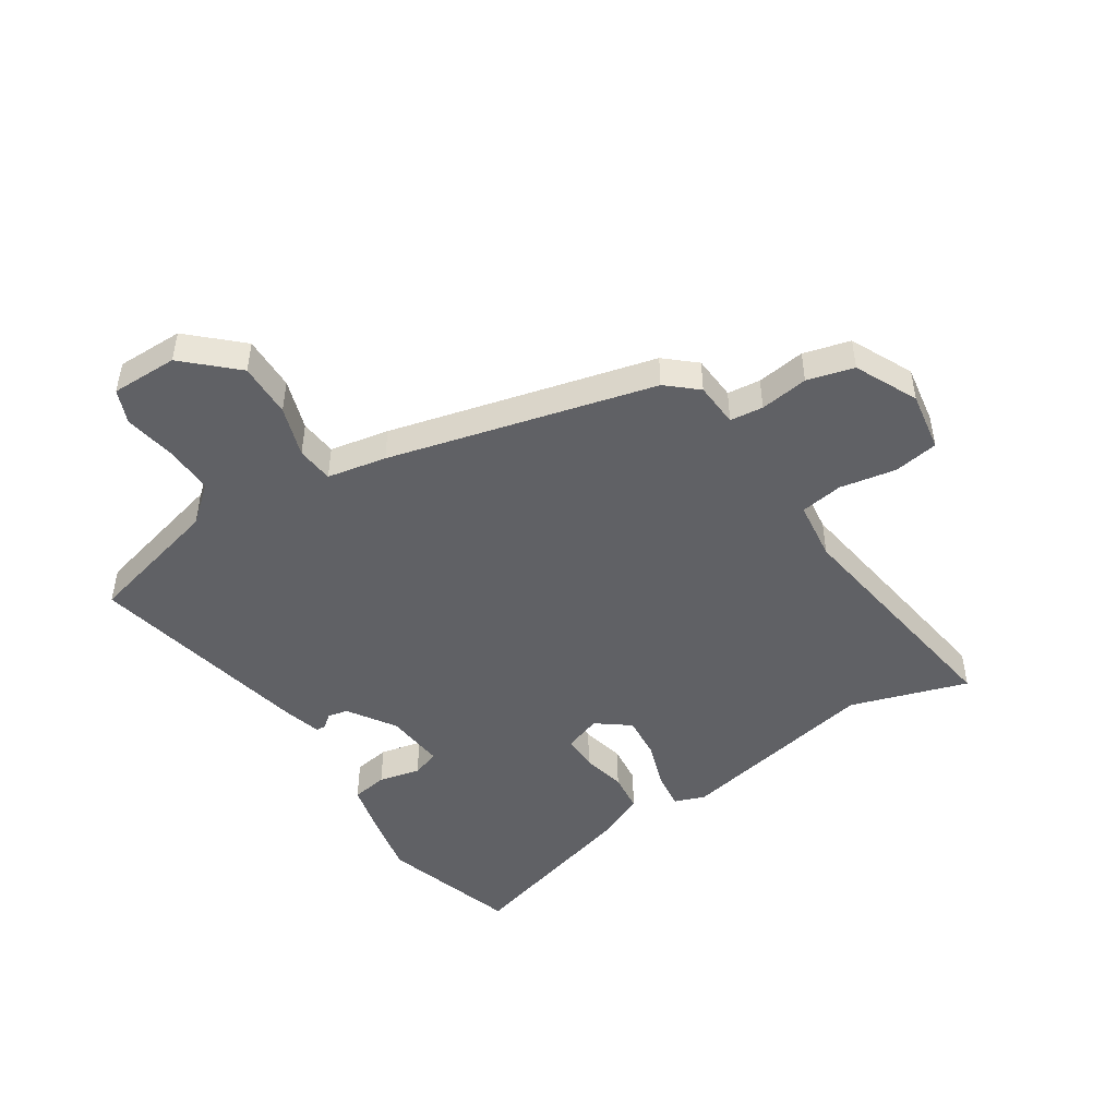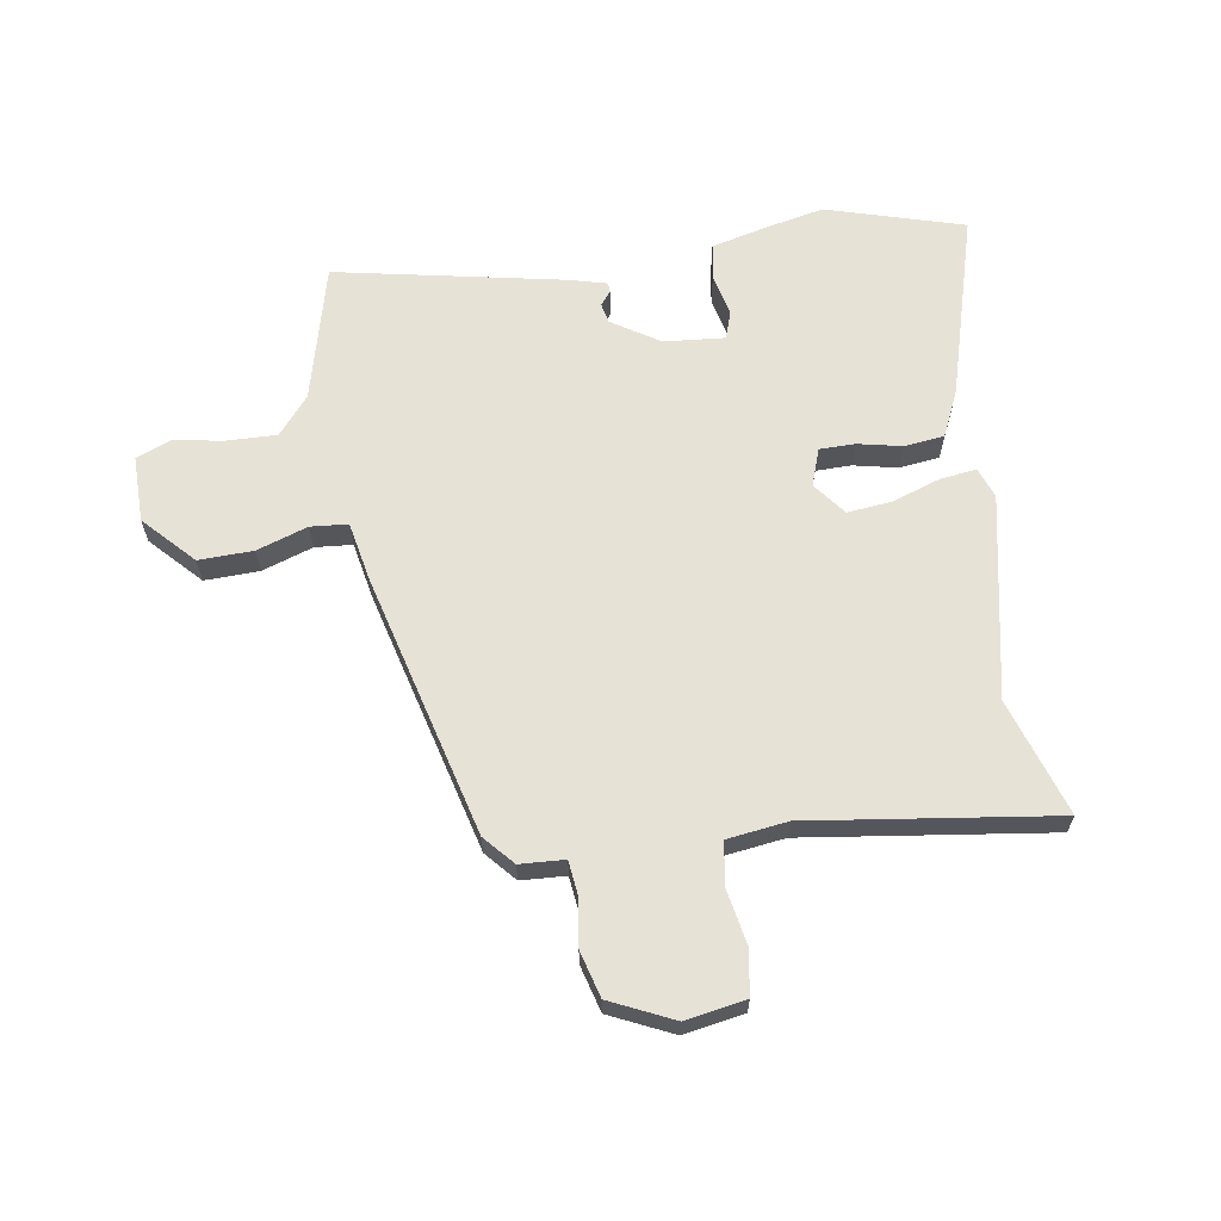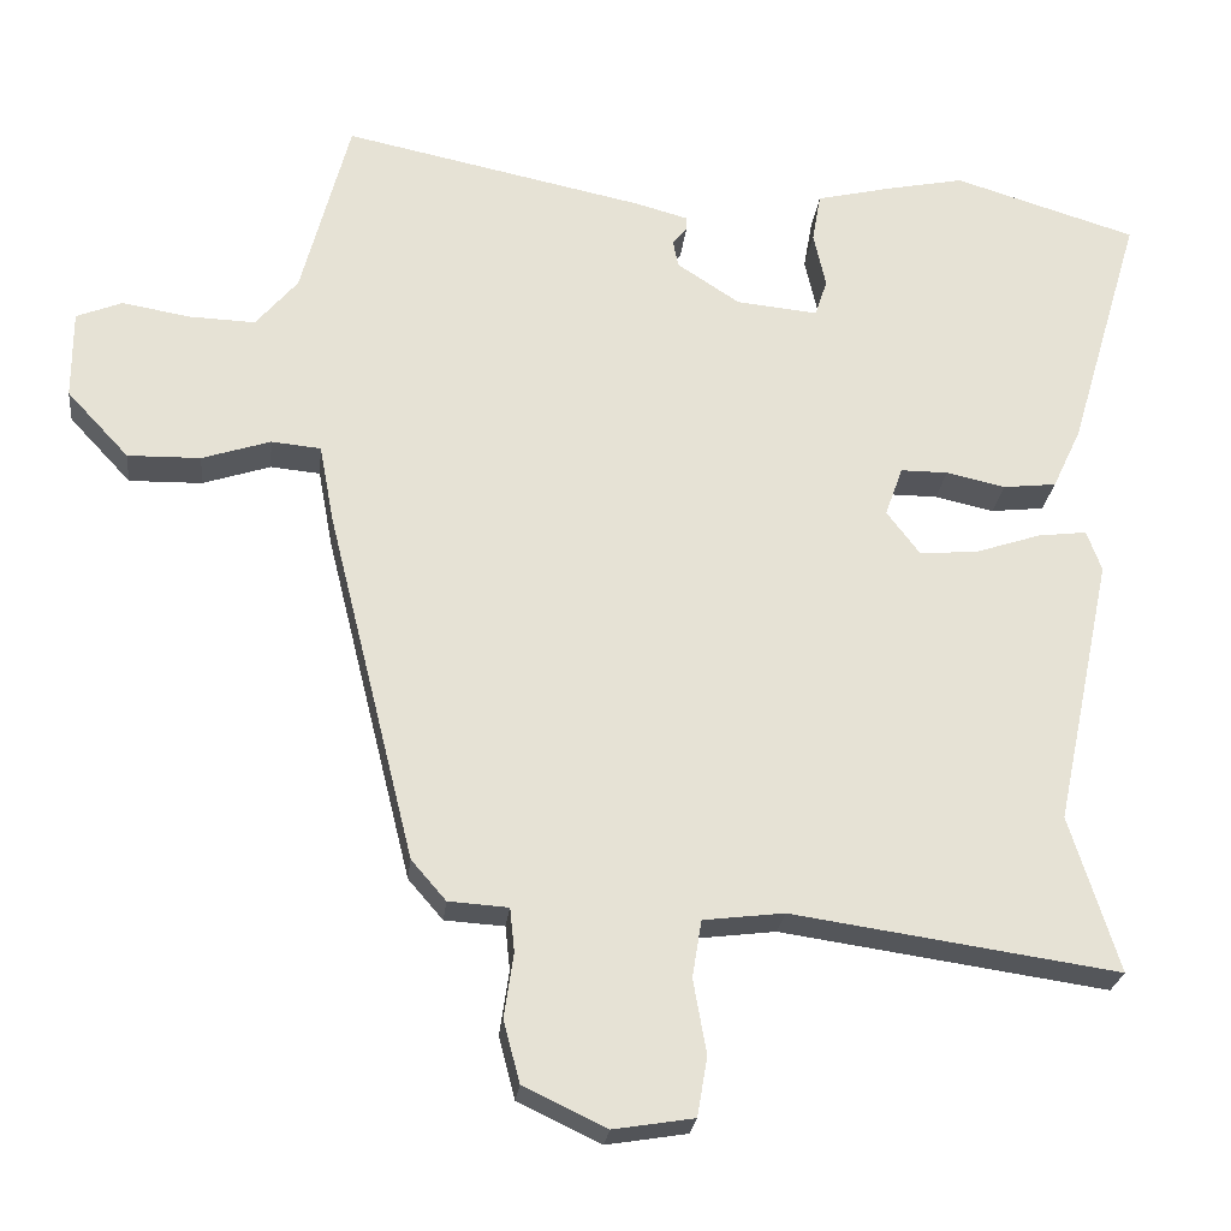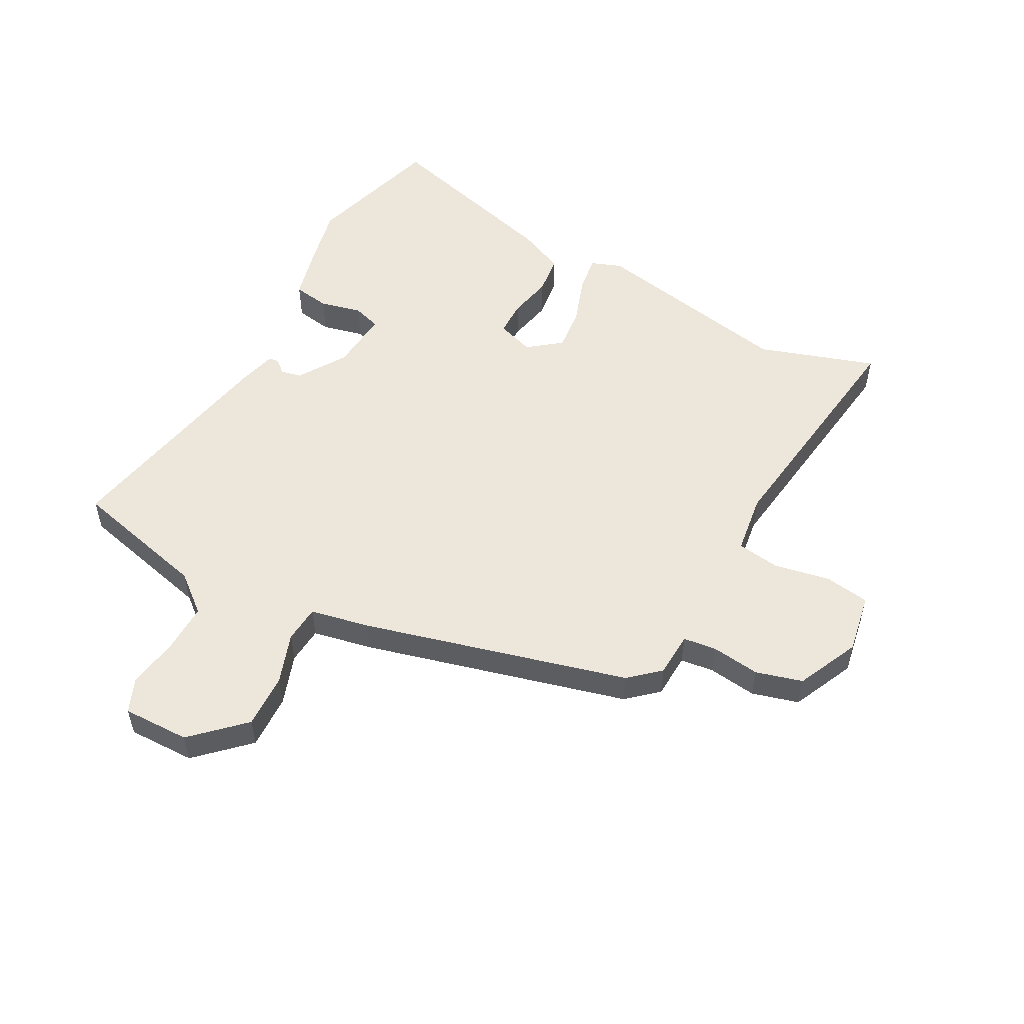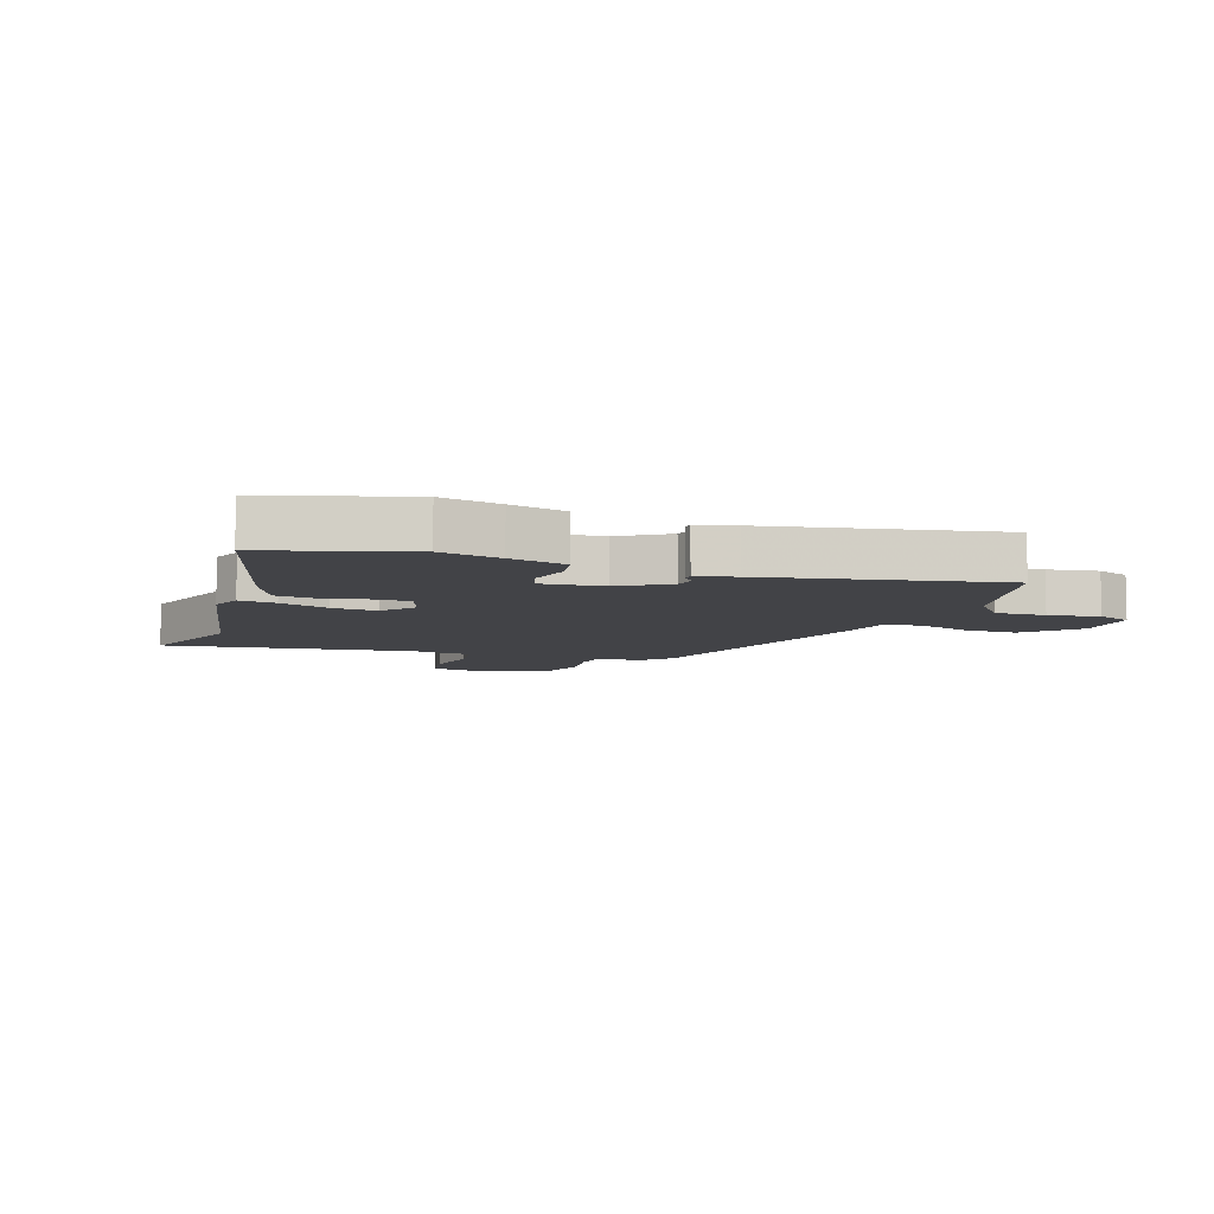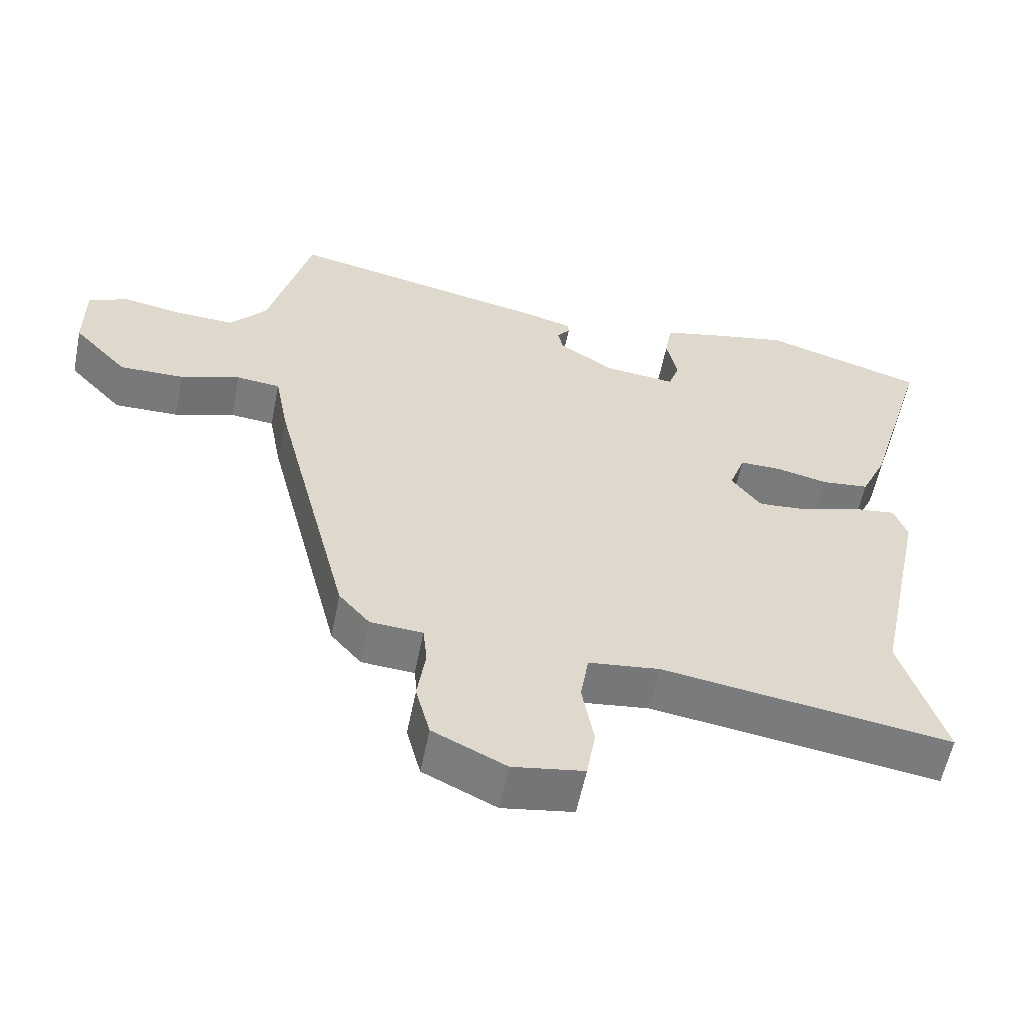
<metadata>
{"format":"obj","ext":"obj","renderer":"f3d","projection":"perspective","resolution":1024,"background":"white","views":[{"elev":-47.2,"azim":122.8,"up":"+Y"},{"elev":63.6,"azim":170.6,"up":"+Y"},{"elev":-25.0,"azim":173.6,"up":"+Z"},{"elev":52.9,"azim":117.5,"up":"+Y"},{"elev":-7.5,"azim":-19.9,"up":"+Y"},{"elev":-58.0,"azim":168.7,"up":"+Z"}]}
</metadata>
<code>
v -0.533 0.07 -0.607
v -0.47 0.07 -0.405
v -0.544 0.07 -0.055
v -0.525 0.07 -0.002
v -0.462 0.07 -0.01
v -0.378 0.07 -0.038
v -0.302 0.07 -0.045
v -0.259 0.07 0.012
v -0.282 0.07 0.076
v -0.343 0.07 0.076
v -0.419 0.07 0.059
v -0.488 0.07 0.067
v -0.525 0.07 0.146
v -0.619 0.07 0.464
v -0.383 0.07 0.536
v -0.281 0.07 0.515
v -0.185 0.07 0.492
v -0.174 0.07 0.429
v -0.19 0.07 0.357
v -0.174 0.07 0.309
v -0.069 0.07 0.319
v 0.012 0.07 0.372
v 0.019 0.07 0.407
v 0 0.07 0.43
v 0.001 0.07 0.447
v 0.067 0.07 0.465
v 0.458 0.07 0.546
v 0.52 0.07 0.309
v 0.574 0.07 0.245
v 0.66 0.07 0.248
v 0.747 0.07 0.263
v 0.806 0.07 0.239
v 0.806 0.07 0.124
v 0.726 0.07 0.038
v 0.632 0.07 0.04
v 0.544 0.07 0.069
v 0.48 0.07 0.063
v 0.461 0.07 -0.039
v 0.348 0.07 -0.495
v 0.303 0.07 -0.547
v 0.226 0.07 -0.552
v 0.22 0.07 -0.609
v 0.232 0.07 -0.692
v 0.211 0.07 -0.772
v 0.104 0.07 -0.823
v 0 0.07 -0.806
v -0.013 0.07 -0.729
v 0.004 0.07 -0.633
v -0.008 0.07 -0.559
v -0.112 0.07 -0.546
v -0.533 0 -0.607
v -0.47 0 -0.405
v -0.544 0 -0.055
v -0.525 0 -0.002
v -0.462 0 -0.01
v -0.378 0 -0.038
v -0.302 0 -0.045
v -0.259 0 0.012
v -0.282 0 0.076
v -0.343 0 0.076
v -0.419 0 0.059
v -0.488 0 0.067
v -0.525 0 0.146
v -0.619 0 0.464
v -0.383 0 0.536
v -0.281 0 0.515
v -0.185 0 0.492
v -0.174 0 0.429
v -0.19 0 0.357
v -0.174 0 0.309
v -0.069 0 0.319
v 0.012 0 0.372
v 0.019 0 0.407
v 0 0 0.43
v 0.001 0 0.447
v 0.067 0 0.465
v 0.458 0 0.546
v 0.52 0 0.309
v 0.574 0 0.245
v 0.66 0 0.248
v 0.747 0 0.263
v 0.806 0 0.239
v 0.806 0 0.124
v 0.726 0 0.038
v 0.632 0 0.04
v 0.544 0 0.069
v 0.48 0 0.063
v 0.461 0 -0.039
v 0.348 0 -0.495
v 0.303 0 -0.547
v 0.226 0 -0.552
v 0.22 0 -0.609
v 0.232 0 -0.692
v 0.211 0 -0.772
v 0.104 0 -0.823
v 0 0 -0.806
v -0.013 0 -0.729
v 0.004 0 -0.633
v -0.008 0 -0.559
v -0.112 0 -0.546
f 46 47 48
f 45 46 48
f 44 45 48
f 43 44 48
f 42 43 48
f 41 42 48 49
f 41 49 50
f 40 41 50
f 39 40 50
f 38 39 50
f 37 38 50
f 34 35 36
f 33 34 36
f 32 33 36
f 31 32 36
f 30 31 36
f 29 30 36 37
f 50 1 2
f 37 50 2
f 29 37 2
f 28 29 2
f 26 27 28
f 25 26 28
f 24 25 28
f 23 24 28
f 17 18 19
f 16 17 19
f 15 16 19
f 14 15 19
f 13 14 19
f 12 13 19
f 11 12 19
f 10 11 19
f 9 10 19 20
f 8 9 20 21
f 4 5 6
f 3 4 6
f 2 3 6
f 2 6 7
f 28 2 7 8
f 22 23 28
f 8 21 22 28
f 98 97 96
f 98 96 95
f 98 95 94
f 98 94 93
f 98 93 92
f 99 98 92 91
f 100 99 91
f 100 91 90
f 100 90 89
f 100 89 88
f 100 88 87
f 86 85 84
f 86 84 83
f 86 83 82
f 86 82 81
f 86 81 80
f 87 86 80 79
f 52 51 100
f 52 100 87
f 52 87 79
f 52 79 78
f 78 77 76
f 78 76 75
f 78 75 74
f 78 74 73
f 69 68 67
f 69 67 66
f 69 66 65
f 69 65 64
f 69 64 63
f 69 63 62
f 69 62 61
f 69 61 60
f 70 69 60 59
f 71 70 59 58
f 56 55 54
f 56 54 53
f 56 53 52
f 57 56 52
f 58 57 52 78
f 78 73 72
f 78 72 71 58
f 1 51 52 2
f 2 52 53 3
f 3 53 54 4
f 4 54 55 5
f 5 55 56 6
f 6 56 57 7
f 7 57 58 8
f 8 58 59 9
f 9 59 60 10
f 10 60 61 11
f 11 61 62 12
f 12 62 63 13
f 13 63 64 14
f 14 64 65 15
f 15 65 66 16
f 16 66 67 17
f 17 67 68 18
f 18 68 69 19
f 19 69 70 20
f 20 70 71 21
f 21 71 72 22
f 22 72 73 23
f 23 73 74 24
f 24 74 75 25
f 25 75 76 26
f 26 76 77 27
f 27 77 78 28
f 28 78 79 29
f 29 79 80 30
f 30 80 81 31
f 31 81 82 32
f 32 82 83 33
f 33 83 84 34
f 34 84 85 35
f 35 85 86 36
f 36 86 87 37
f 37 87 88 38
f 38 88 89 39
f 39 89 90 40
f 40 90 91 41
f 41 91 92 42
f 42 92 93 43
f 43 93 94 44
f 44 94 95 45
f 45 95 96 46
f 46 96 97 47
f 47 97 98 48
f 48 98 99 49
f 49 99 100 50
f 50 100 51 1

</code>
